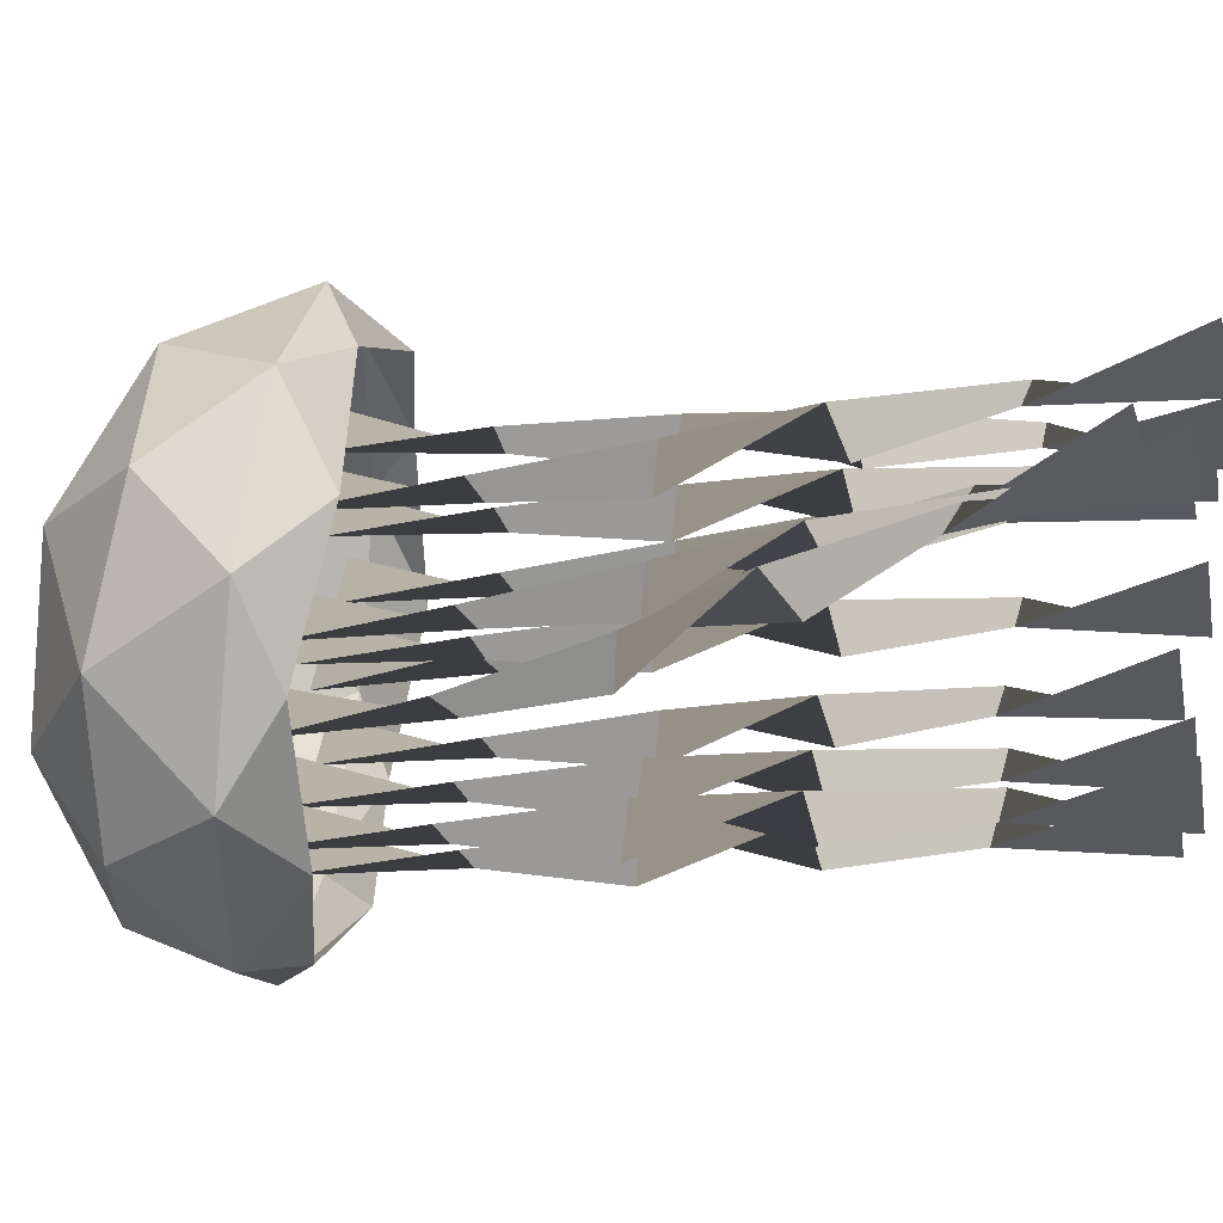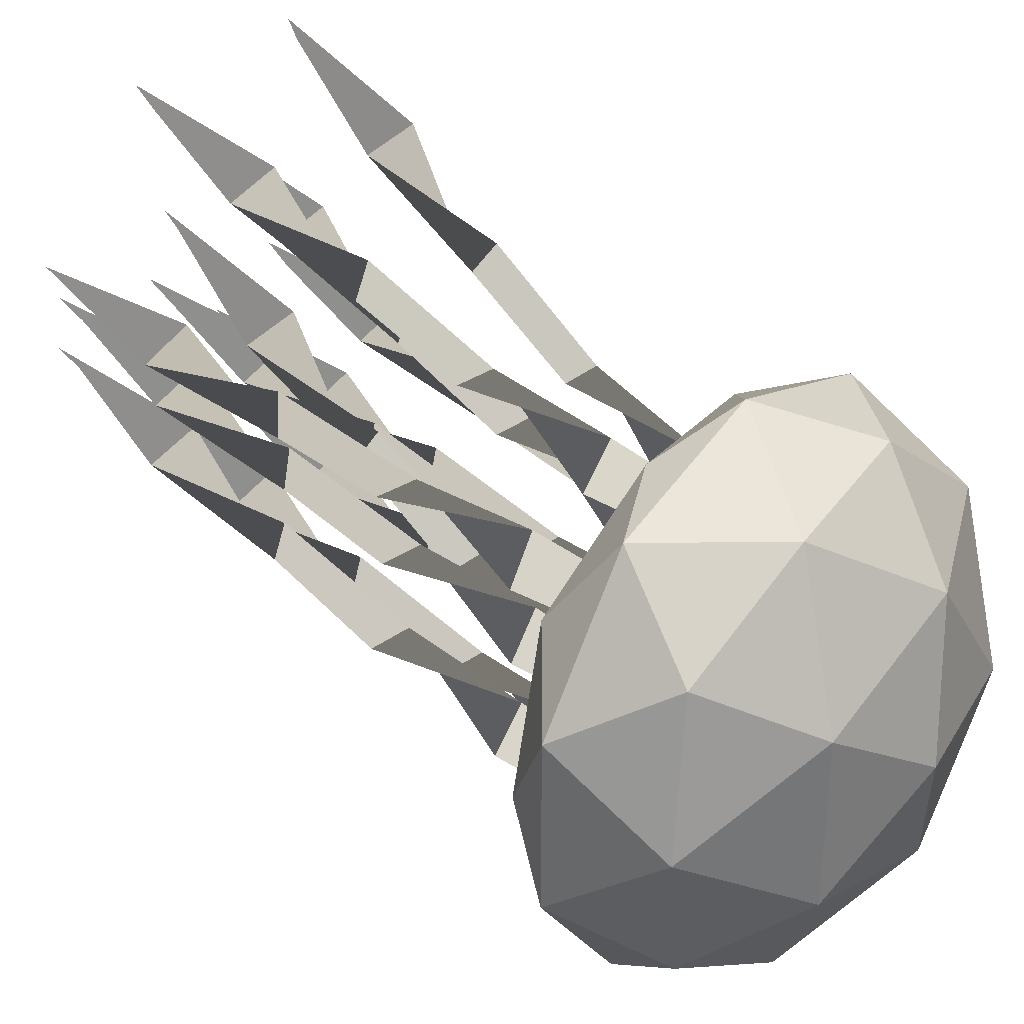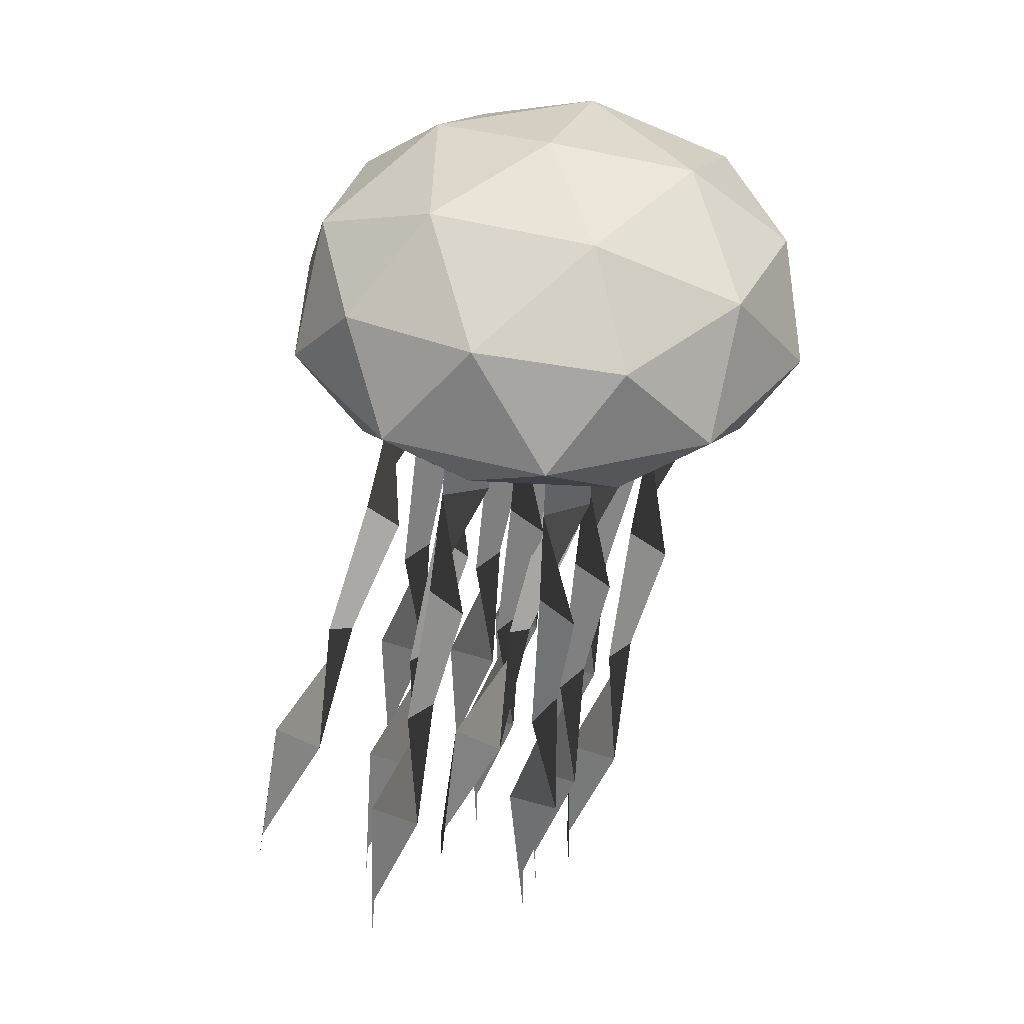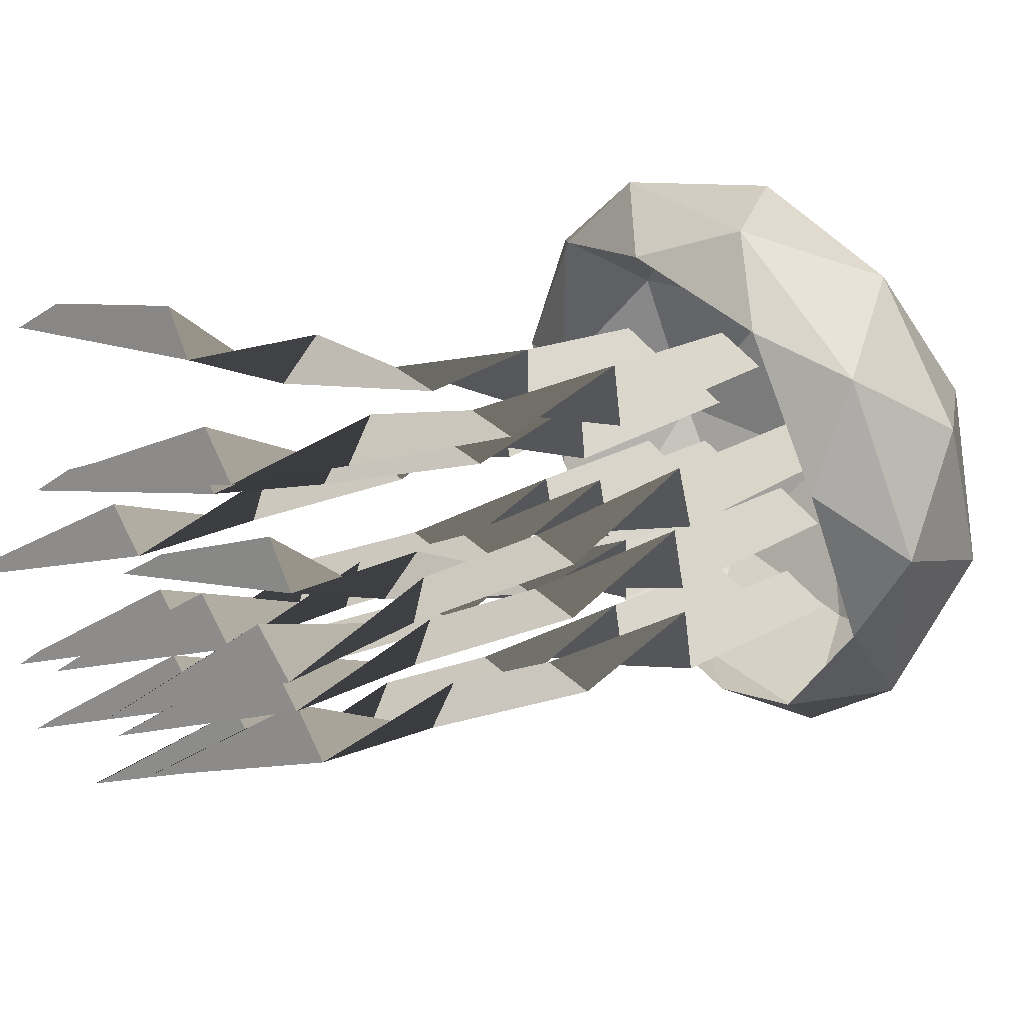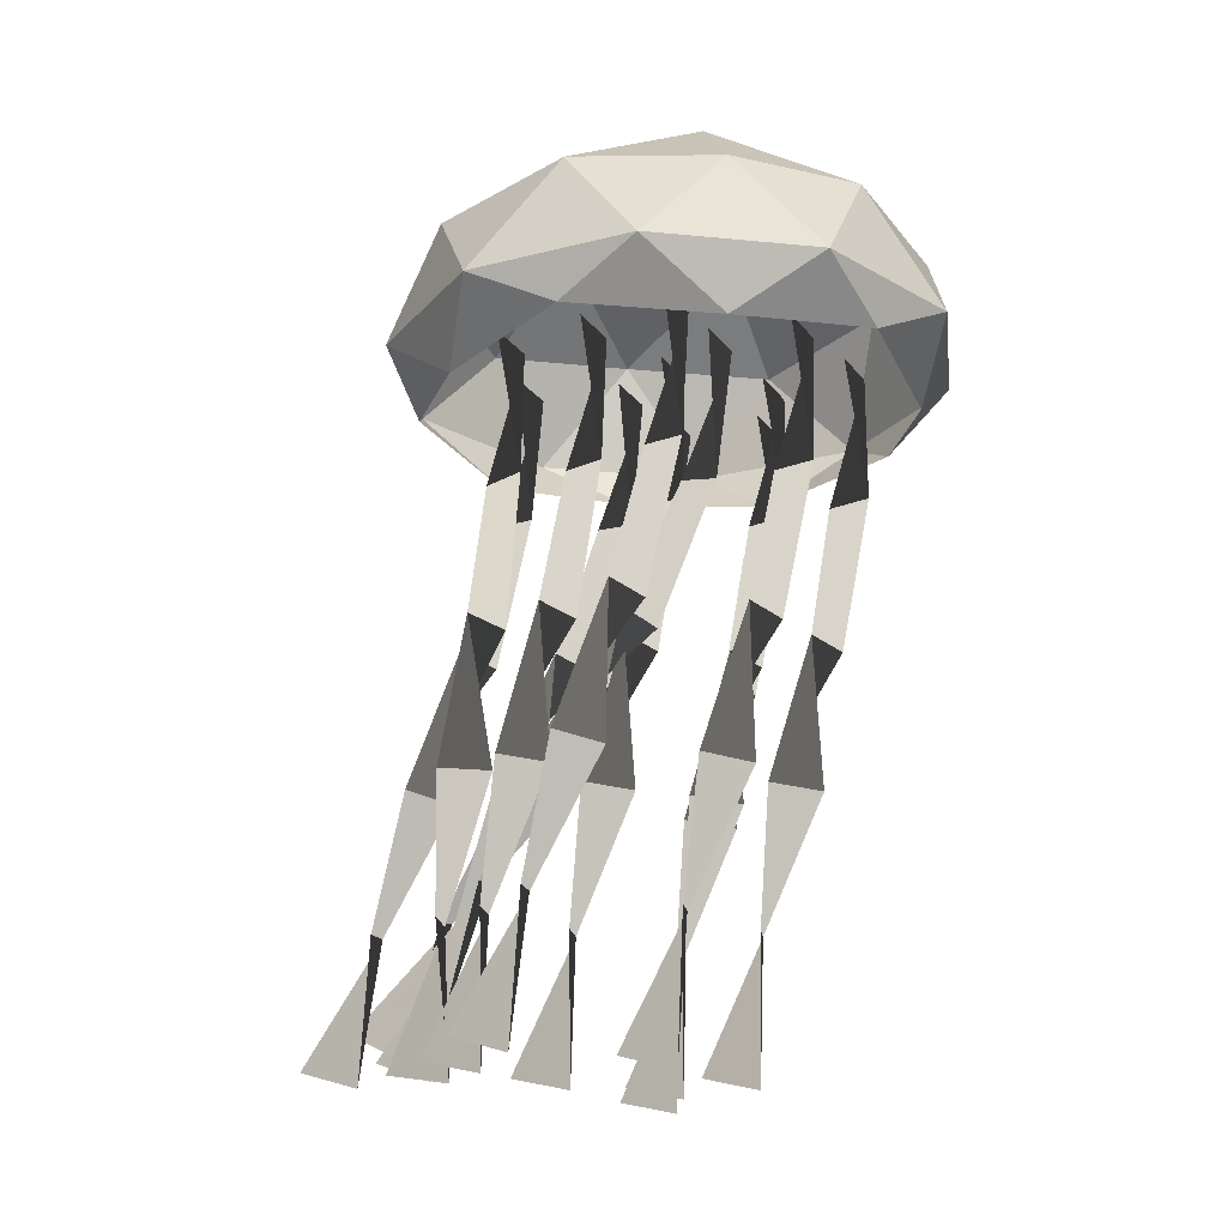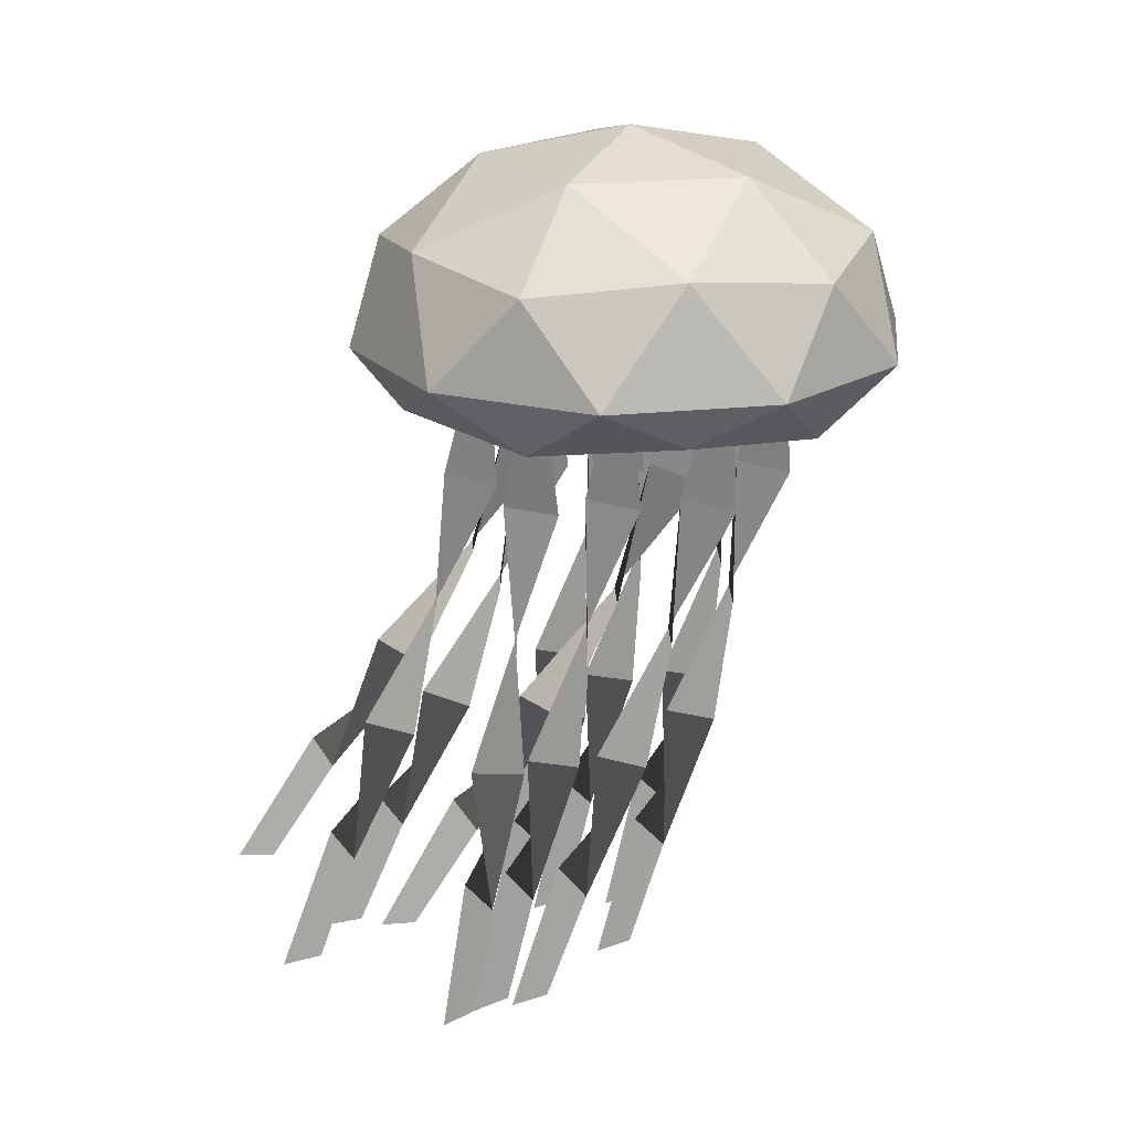
<metadata>
{"format":"obj","ext":"obj","renderer":"f3d","projection":"perspective","resolution":1024,"background":"white","views":[{"elev":44.4,"azim":-81.9,"up":"+Z"},{"elev":34.3,"azim":128.8,"up":"+Z"},{"elev":40.8,"azim":37.2,"up":"+Y"},{"elev":45.5,"azim":55.9,"up":"+Z"},{"elev":-19.9,"azim":115.6,"up":"+Y"},{"elev":21.0,"azim":78.6,"up":"+Y"}]}
</metadata>
<code>
o ICO球
v -1.447 -0.3042 -1.051
v 0.5528 -0.3042 -1.701
v 1.789 -0.3042 -0
v 0.5528 -0.3042 1.701
v -1.447 -0.3042 1.051
v -0.5528 0.667 -1.701
v 1.447 0.667 -1.051
v 1.447 0.667 1.051
v -0.5528 0.667 1.701
v -1.789 0.667 -0
v -0 1.491 -0
v -0.5257 -0.4213 -1.618
v -1.701 -0.4213 -0
v 1.376 -0.4213 -1
v 1.376 -0.4213 1
v -0.5257 -0.4213 1.618
v -1.902 -0 -0.618
v -1.902 -0 0.618
v -0 -0 -2
v -1.176 -0 -1.618
v 1.902 -0 -0.618
v 1.176 -0 -1.618
v 1.176 -0 1.618
v 1.902 -0 0.618
v -1.176 -0 1.618
v -0 -0 2
v -1.376 0.7841 -1
v 0.5257 0.7841 -1.618
v 1.701 0.7841 -0
v 0.5257 0.7841 1.618
v -1.376 0.7841 1
v -0.3249 1.269 -1
v -1.051 1.269 -0
v 0.8506 1.269 -0.618
v 0.8506 1.269 0.618
v -0.3249 1.269 1
f 1 13 17
f 2 12 19
f 3 14 21
f 4 15 23
f 5 16 25
f 1 17 20
f 2 19 22
f 3 21 24
f 4 23 26
f 5 25 18
f 6 27 32
f 7 28 34
f 8 29 35
f 9 30 36
f 10 31 33
f 33 36 11
f 33 31 36
f 31 9 36
f 36 35 11
f 36 30 35
f 30 8 35
f 35 34 11
f 35 29 34
f 29 7 34
f 34 32 11
f 34 28 32
f 28 6 32
f 32 33 11
f 32 27 33
f 27 10 33
f 18 31 10
f 18 25 31
f 25 9 31
f 26 30 9
f 26 23 30
f 23 8 30
f 24 29 8
f 24 21 29
f 21 7 29
f 22 28 7
f 22 19 28
f 19 6 28
f 20 27 6
f 20 17 27
f 17 10 27
f 25 26 9
f 25 16 26
f 16 4 26
f 23 24 8
f 23 15 24
f 15 3 24
f 21 22 7
f 21 14 22
f 14 2 22
f 19 20 6
f 19 12 20
f 12 1 20
f 17 18 10
f 17 13 18
f 13 5 18
o 平面
v -0.1201 -4.934 0.8256
v 0.1201 -4.871 1.139
v 0.2 -0 -0
v -0.2 -0 -0
v 0.09066 -1.023 -0.1053
v -0.1963 -1.993 0.2161
v 0.01732 -2.906 0.6892
v 0.1868 -3.944 0.6866
v -0.1868 -3.908 0.8241
v -0.01732 -3.009 0.3042
v 0.1963 -1.977 0.2906
v -0.09066 -0.9753 0.248
f 41 48 40 39
f 37 38 45 44
f 44 45 46 43
f 43 46 47 42
f 42 47 48 41
o 平面.001
v 0.6985 -4.934 1.042
v 0.9386 -4.871 1.355
v 1.019 -0 0.214
v 0.6185 -0 0.214
v 0.9092 -1.023 0.1089
v 0.6222 -1.993 0.4307
v 0.8358 -2.906 0.9043
v 1.005 -3.944 0.9022
v 0.6317 -3.908 1.04
v 0.8012 -3.009 0.5193
v 1.015 -1.976 0.5051
v 0.7279 -0.9752 0.4622
f 53 60 52 51
f 49 50 57 56
f 56 57 58 55
f 55 58 59 54
f 54 59 60 53
o 平面.002
v -1.038 -4.454 2.637
v -0.7978 -4.3 2.917
v -0.7179 -0 0.3596
v -1.118 -0 0.3596
v -0.8272 -1.056 0.3763
v -1.114 -1.917 0.9752
v -0.9005 -2.599 1.759
v -0.7311 -3.569 2.165
v -1.105 -3.485 2.278
v -0.9352 -2.843 1.443
v -0.7215 -1.876 1.039
v -1.009 -0.9328 0.711
f 65 72 64 63
f 61 62 69 68
f 68 69 70 67
f 67 70 71 66
f 66 71 72 65
o 平面.003
v 0.09937 -4.898 -0.03528
v 0.3395 -4.823 0.2757
v 0.4194 -0 -1.052
v 0.01943 -0 -1.052
v 0.3101 -1.028 -1.143
v 0.0231 -1.988 -0.7857
v 0.2368 -2.878 -0.269
v 0.4062 -3.915 -0.2184
v 0.03263 -3.873 -0.08287
v 0.2021 -3 -0.6483
v 0.4158 -1.968 -0.7121
v 0.1288 -0.9702 -0.7907
f 77 84 76 75
f 73 74 81 80
f 80 81 82 79
f 79 82 83 78
f 78 83 84 77
o 平面.004
v -0.02498 -4.828 2.373
v 0.2151 -4.735 2.679
v 0.2951 -0 1.065
v -0.1049 -0 1.065
v 0.1857 -1.034 0.9972
v -0.1012 -1.978 1.409
v 0.1124 -2.828 1.99
v 0.2819 -3.861 2.123
v -0.09172 -3.808 2.254
v 0.07777 -2.98 1.622
v 0.2914 -1.953 1.481
v 0.004427 -0.9623 1.346
f 89 96 88 87
f 85 86 93 92
f 92 93 94 91
f 91 94 95 90
f 90 95 96 89
o 平面.005
v -0.7446 -4.938 0.3008
v -0.5045 -4.877 0.6148
v -0.4245 -0 -0.5008
v -0.8245 -0 -0.5008
v -0.5339 -1.023 -0.6079
v -0.8209 -1.994 -0.2909
v -0.6072 -2.909 0.1767
v -0.4377 -3.947 0.1673
v -0.8113 -3.912 0.3051
v -0.6419 -3.01 -0.209
v -0.4282 -1.977 -0.2164
v -0.7152 -0.9759 -0.2544
f 101 108 100 99
f 97 98 105 104
f 104 105 106 103
f 103 106 107 102
f 102 107 108 101
o 平面.006
v 0.8477 -4.849 0.7703
v 1.088 -4.76 1.078
v 1.168 -0 -0.4614
v 0.7677 -0 -0.4614
v 1.058 -1.033 -0.5348
v 0.7714 -1.981 -0.1377
v 0.9851 -2.842 0.427
v 1.155 -3.876 0.5377
v 0.7809 -3.827 0.6705
v 0.9504 -2.986 0.05535
v 1.164 -1.957 -0.06523
v 0.8771 -0.9644 -0.1849
f 113 120 112 111
f 109 110 117 116
f 116 117 118 115
f 115 118 119 114
f 114 119 120 113
o 平面.007
v 0.1399 -4.527 1.658
v 0.38 -4.381 1.943
v 0.4599 -0 -0.4715
v 0.05994 -0 -0.4715
v 0.3506 -1.053 -0.4685
v 0.06361 -1.93 0.1011
v 0.2773 -2.641 0.8555
v 0.4467 -3.625 1.22
v 0.07314 -3.546 1.336
v 0.2426 -2.871 0.5301
v 0.4563 -1.891 0.1667
v 0.1693 -0.9377 -0.131
f 125 132 124 123
f 121 122 129 128
f 128 129 130 127
f 127 130 131 126
f 126 131 132 125
o 平面.008
v -0.3958 -4.752 2.016
v -0.1556 -4.643 2.316
v -0.07569 -0 0.4535
v -0.4757 -0 0.4535
v -0.185 -1.04 0.407
v -0.472 -1.967 0.8666
v -0.2584 -2.778 1.503
v -0.08889 -3.801 1.707
v -0.4625 -3.74 1.835
v -0.293 -2.955 1.146
v -0.07937 -1.937 0.9371
v -0.3664 -0.9551 0.7533
f 137 144 136 135
f 133 134 141 140
f 140 141 142 139
f 139 142 143 138
f 138 143 144 137
o 平面.009
v -0.6878 -4.928 -0.2727
v -0.4476 -4.863 0.04057
v -0.3677 -0 -1.131
v -0.7677 -0 -1.131
v -0.477 -1.024 -1.234
v -0.764 -1.993 -0.9062
v -0.5504 -2.902 -0.4256
v -0.3809 -3.939 -0.4192
v -0.7545 -3.903 -0.282
v -0.585 -3.008 -0.8098
v -0.3714 -1.975 -0.8319
v -0.6584 -0.9744 -0.8806
f 149 156 148 147
f 145 146 153 152
f 152 153 154 151
f 151 154 155 150
f 150 155 156 149
o 平面.010
v 0.7199 -4.985 1.253
v 0.96 -4.947 1.571
v 1.04 -0 0.8298
v 0.6399 -0 0.8298
v 0.9306 -1.014 0.6941
v 0.6436 -2 0.9414
v 0.8572 -2.955 1.32
v 1.027 -3.985 1.207
v 0.6531 -3.964 1.348
v 0.8226 -3.016 0.9267
v 1.036 -1.99 1.017
v 0.7493 -0.9856 1.05
f 161 168 160 159
f 157 158 165 164
f 164 165 166 163
f 163 166 167 162
f 162 167 168 161
o 平面.011
v -1.308 -4.933 0.6065
v -1.068 -4.87 0.9202
v -0.9883 -0 -0.2228
v -1.388 -0 -0.2228
v -1.098 -1.023 -0.3278
v -1.385 -1.993 -0.005675
v -1.171 -2.906 0.4683
v -1.001 -3.943 0.4667
v -1.375 -3.908 0.6042
v -1.206 -3.009 0.08331
v -0.992 -1.976 0.06872
v -1.279 -0.9752 0.02546
f 173 180 172 171
f 169 170 177 176
f 176 177 178 175
f 175 178 179 174
f 174 179 180 173

</code>
